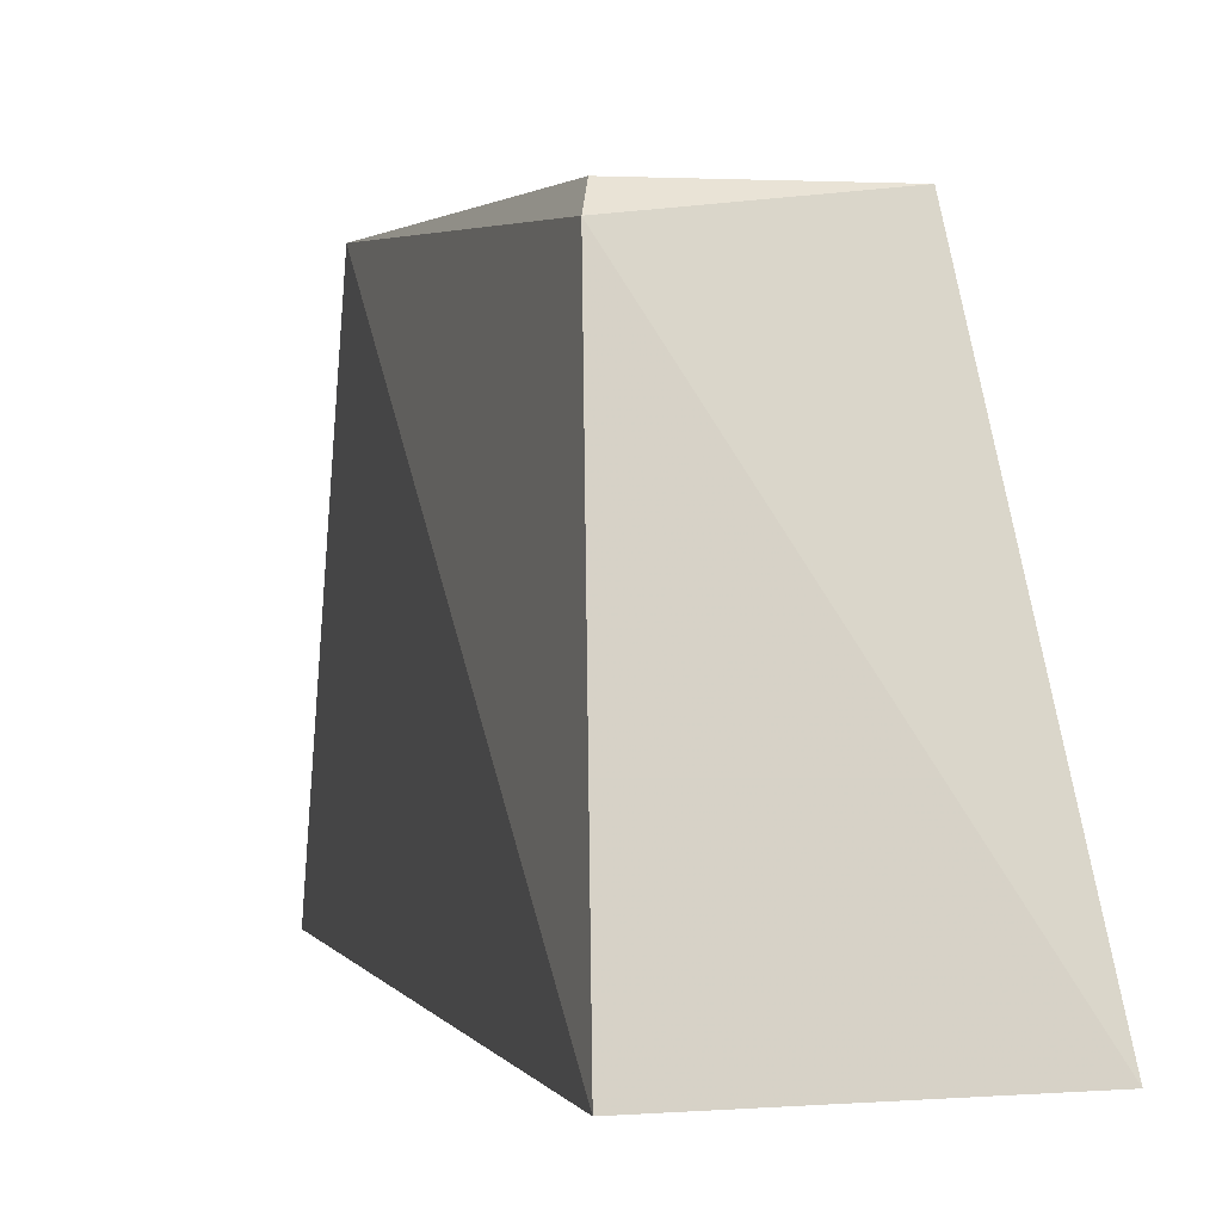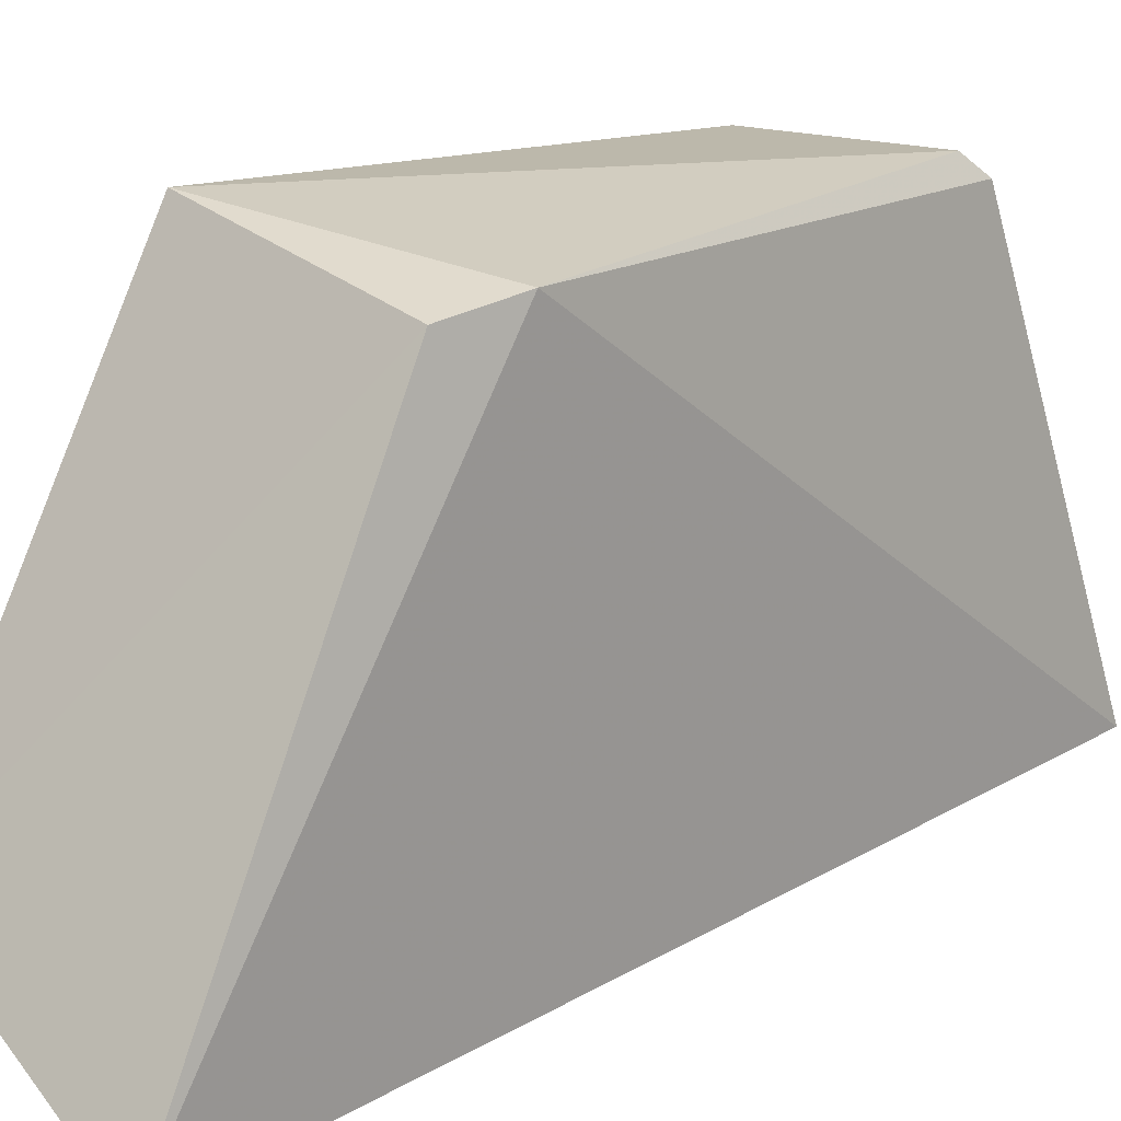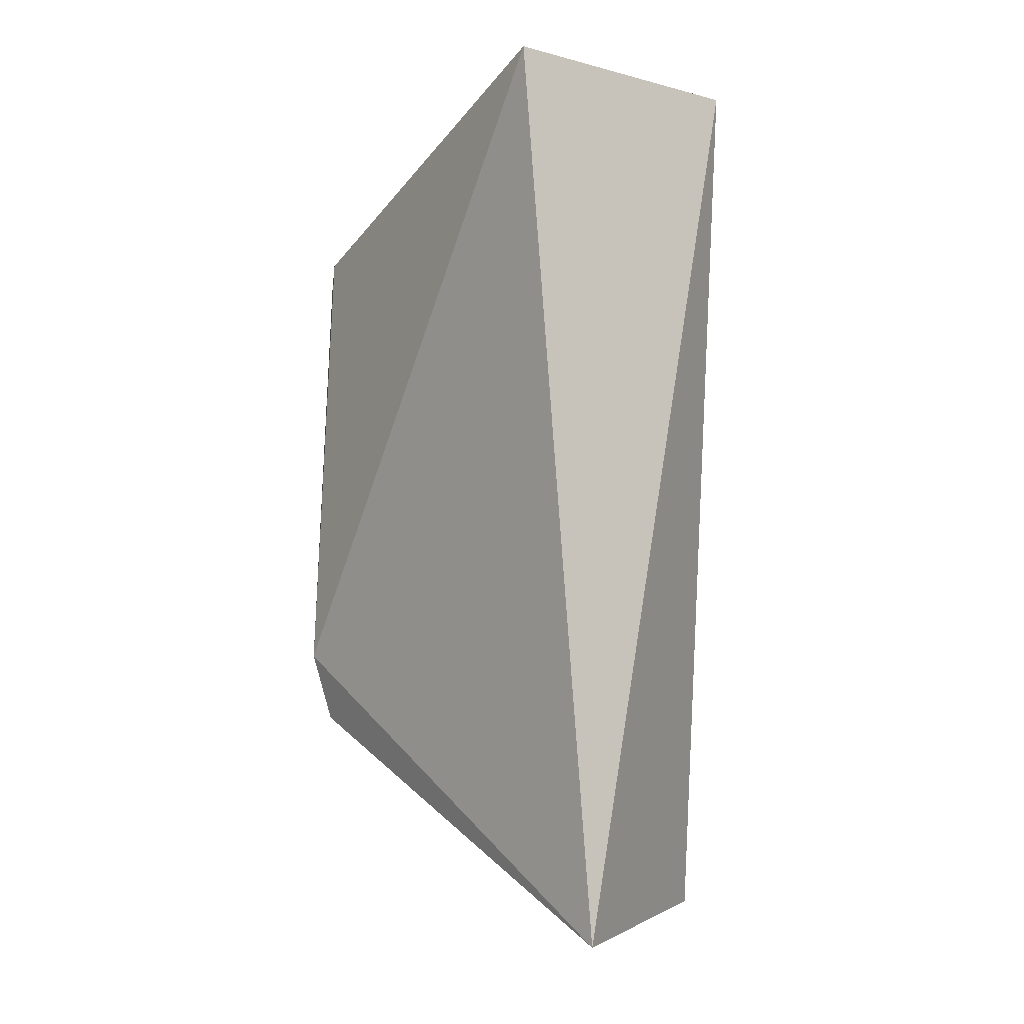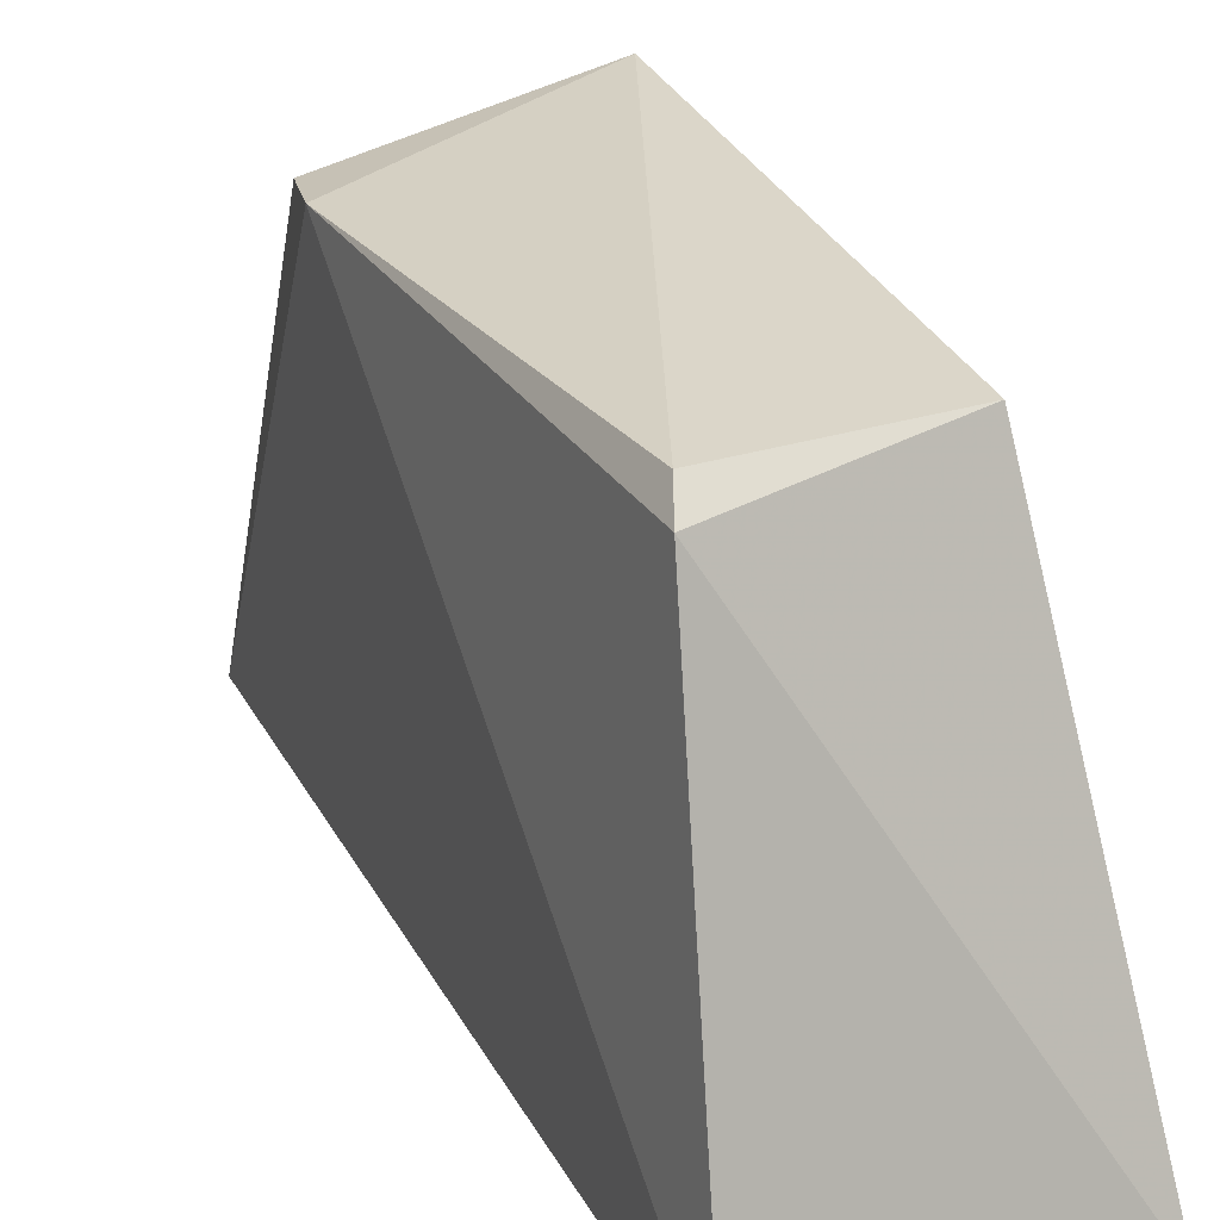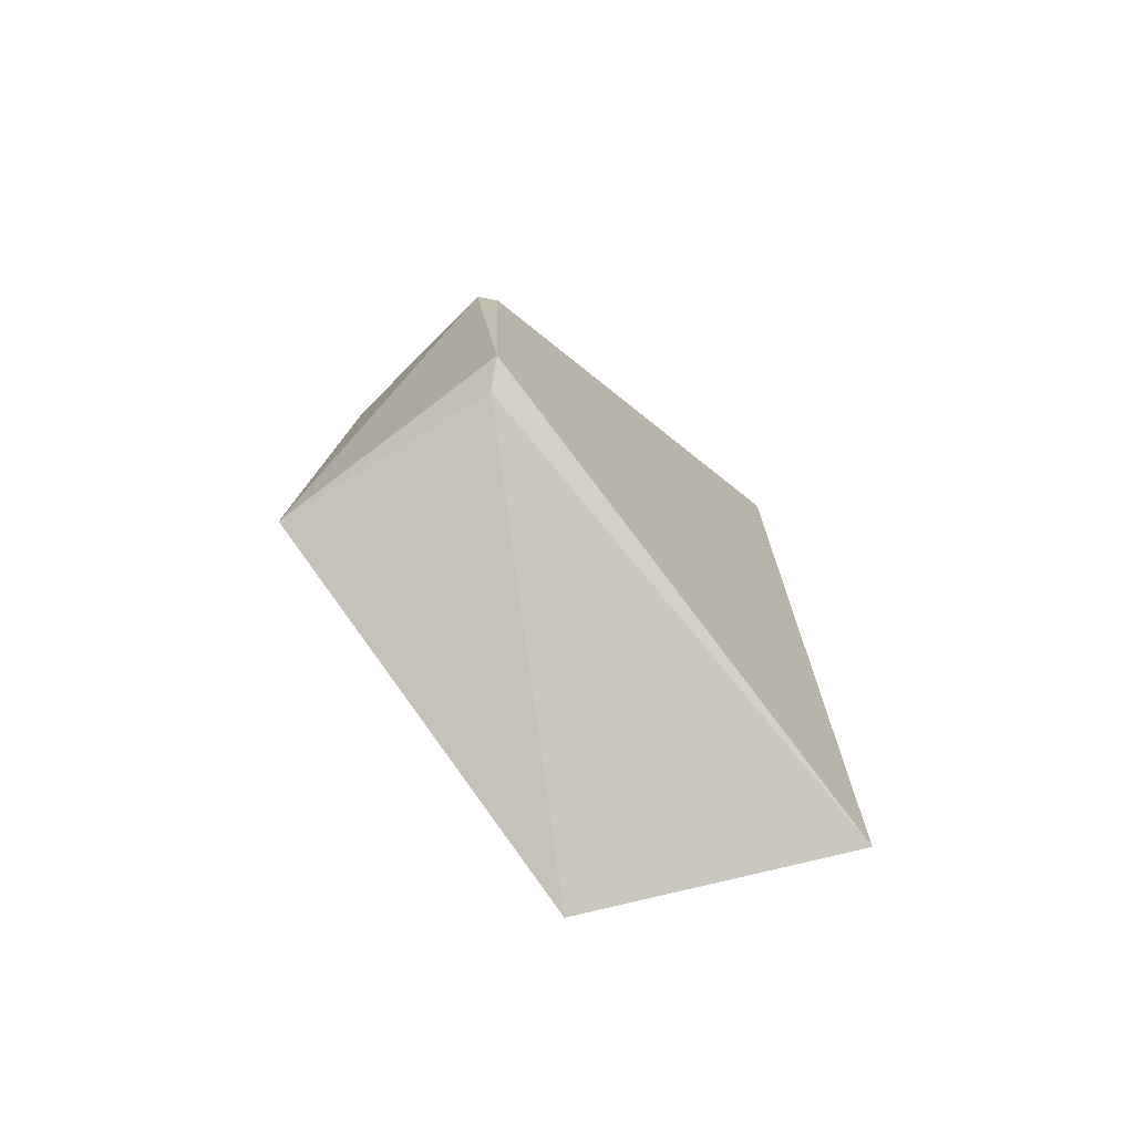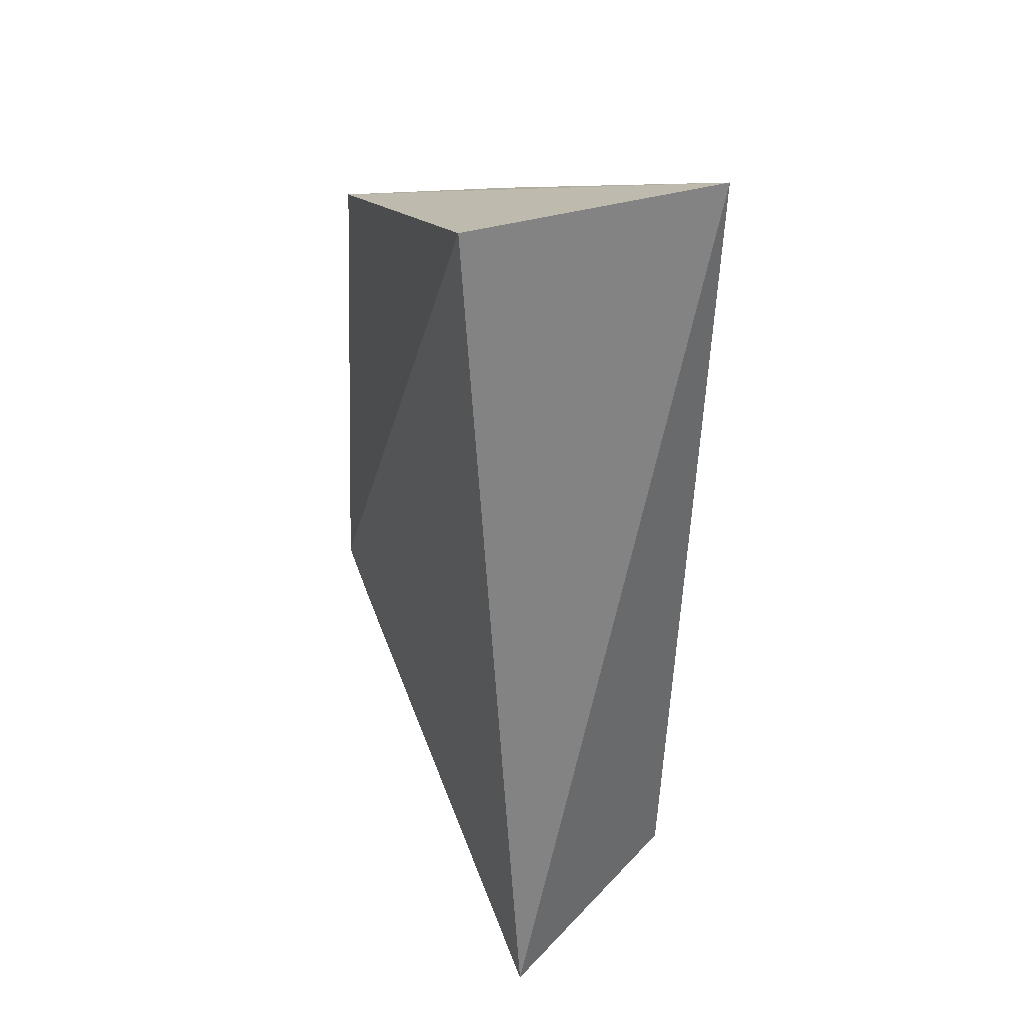
<metadata>
{"format":"obj","ext":"obj","renderer":"f3d","projection":"perspective","resolution":1024,"background":"white","views":[{"elev":4.2,"azim":-15.7,"up":"+Y"},{"elev":16.3,"azim":-137.8,"up":"+Y"},{"elev":-7.8,"azim":-37.4,"up":"+Z"},{"elev":28.1,"azim":-23.5,"up":"+Y"},{"elev":-74.7,"azim":-135.5,"up":"+Z"},{"elev":33.6,"azim":-23.1,"up":"+Z"}]}
</metadata>
<code>
v 0.03307 0.01033 0.1277
v 0.03089 0.03255 0.1189
v 0.01924 0.01043 0.1276
v 0.02111 0.007463 0.0814
v 0.03295 0.01371 0.08275
v 0.0198 0.03156 0.0966
v 0.02089 0.03156 0.1206
v 0.0319 0.03347 0.09331
v 0.02065 0.03093 0.09296
v 0.02141 0.03261 0.1193
f 1 3 4
f 5 1 4
f 6 4 3
f 7 1 2
f 7 3 1
f 7 6 3
f 8 2 1
f 8 1 5
f 9 8 5
f 9 5 4
f 9 4 6
f 9 6 8
f 10 7 2
f 10 2 8
f 10 8 6
f 10 6 7

</code>
